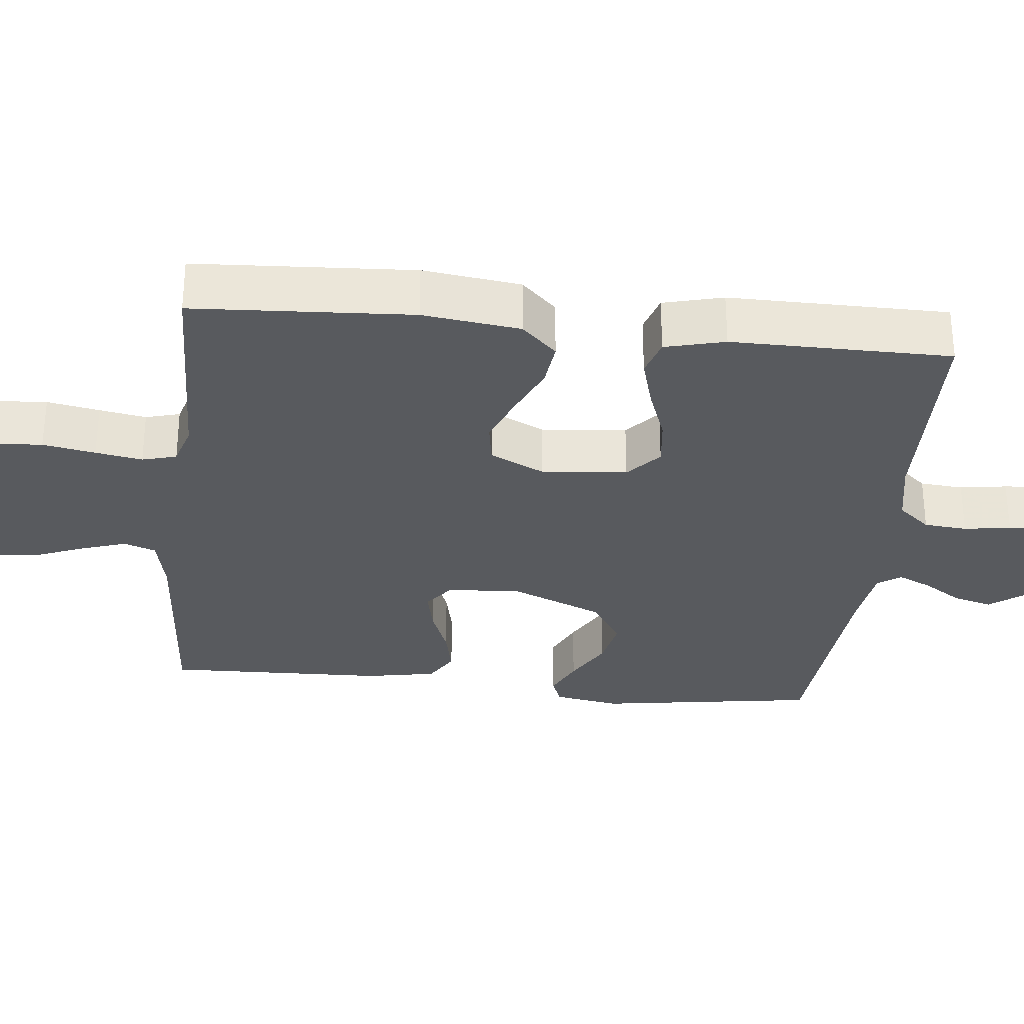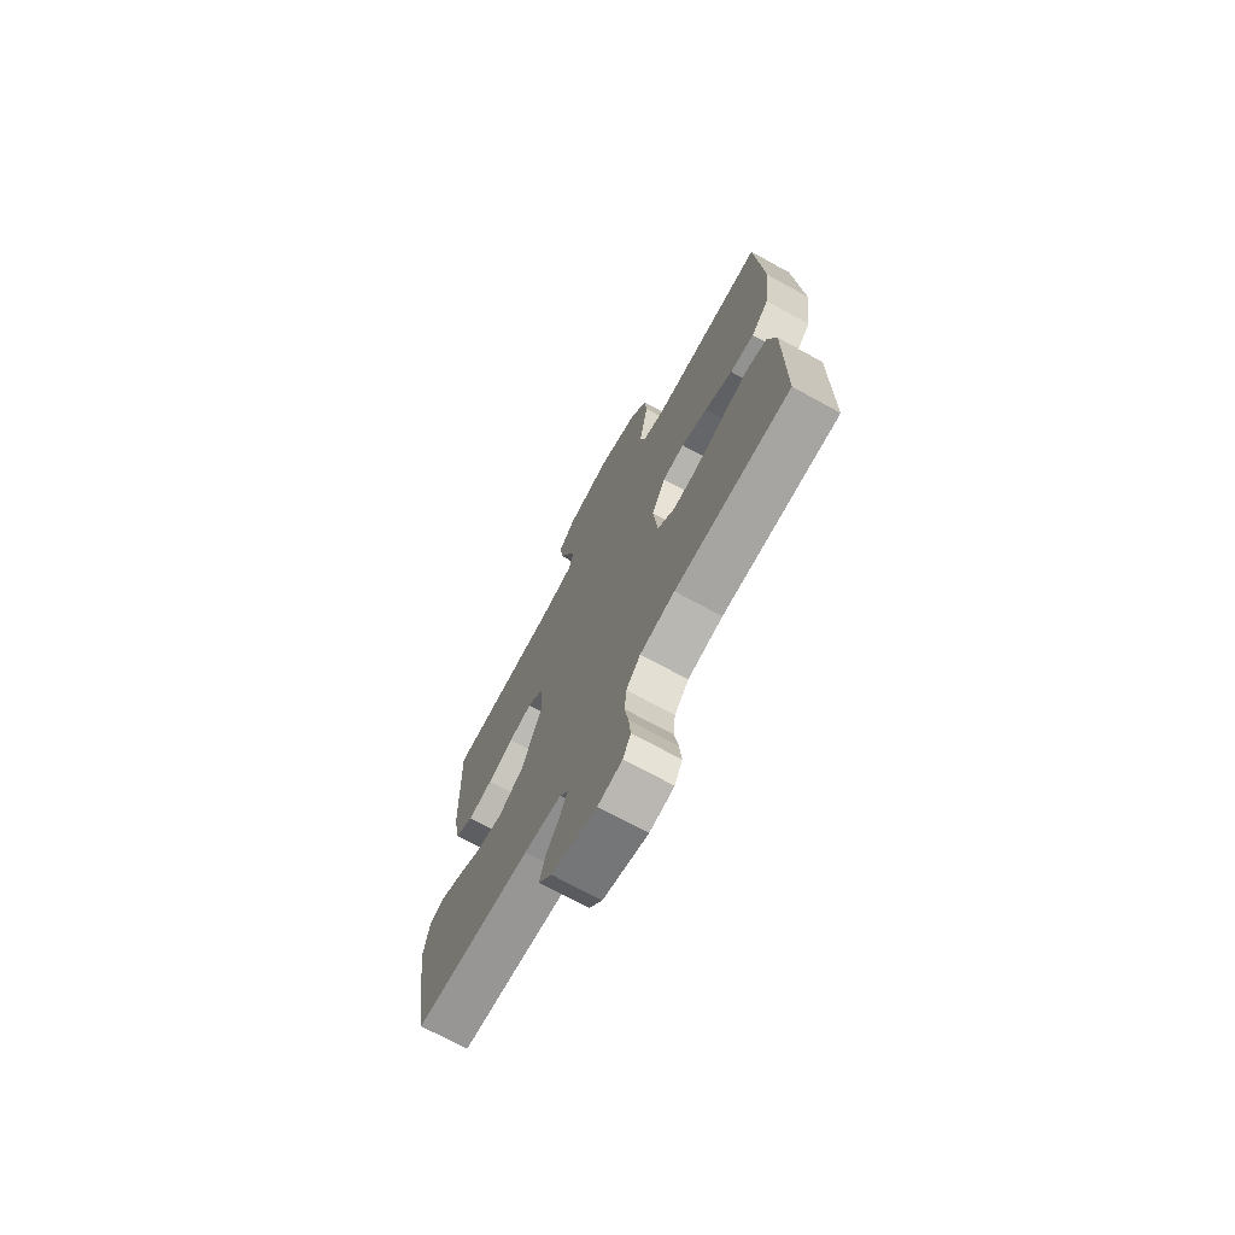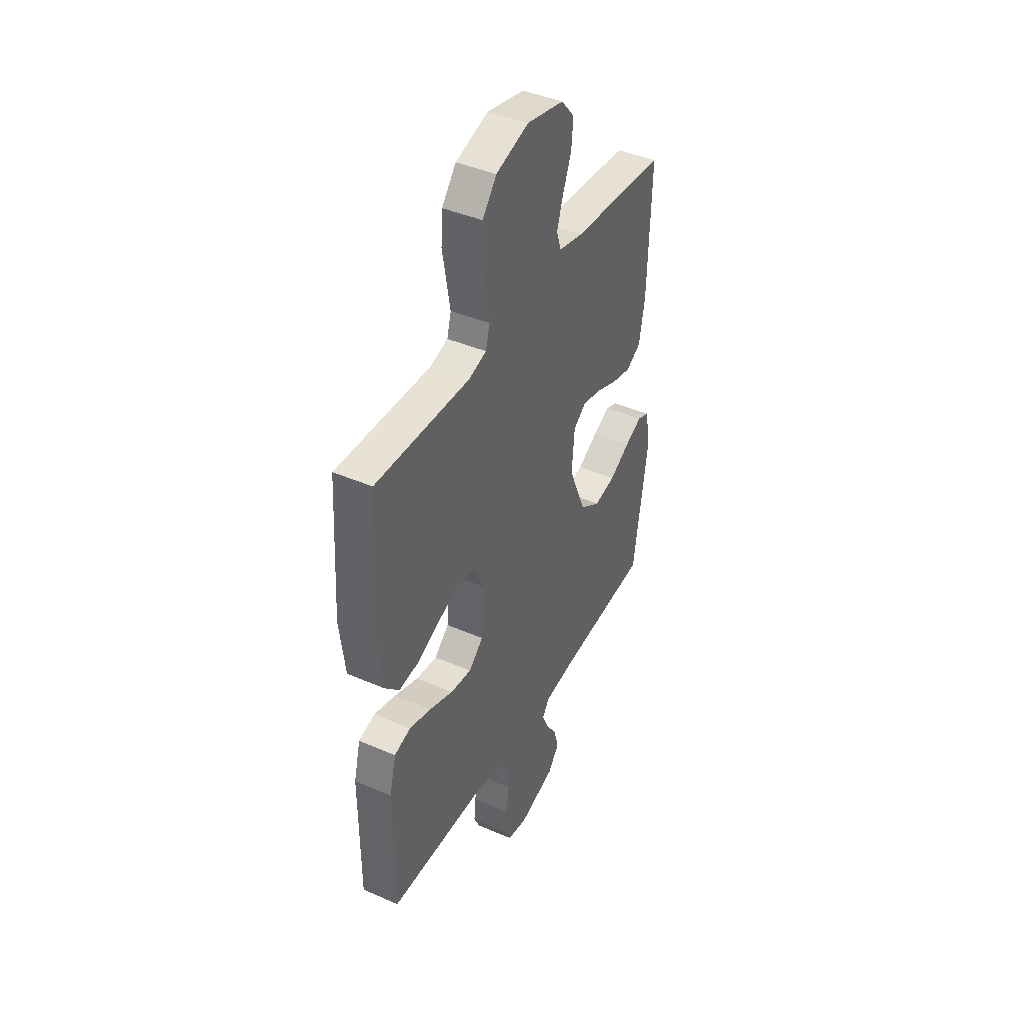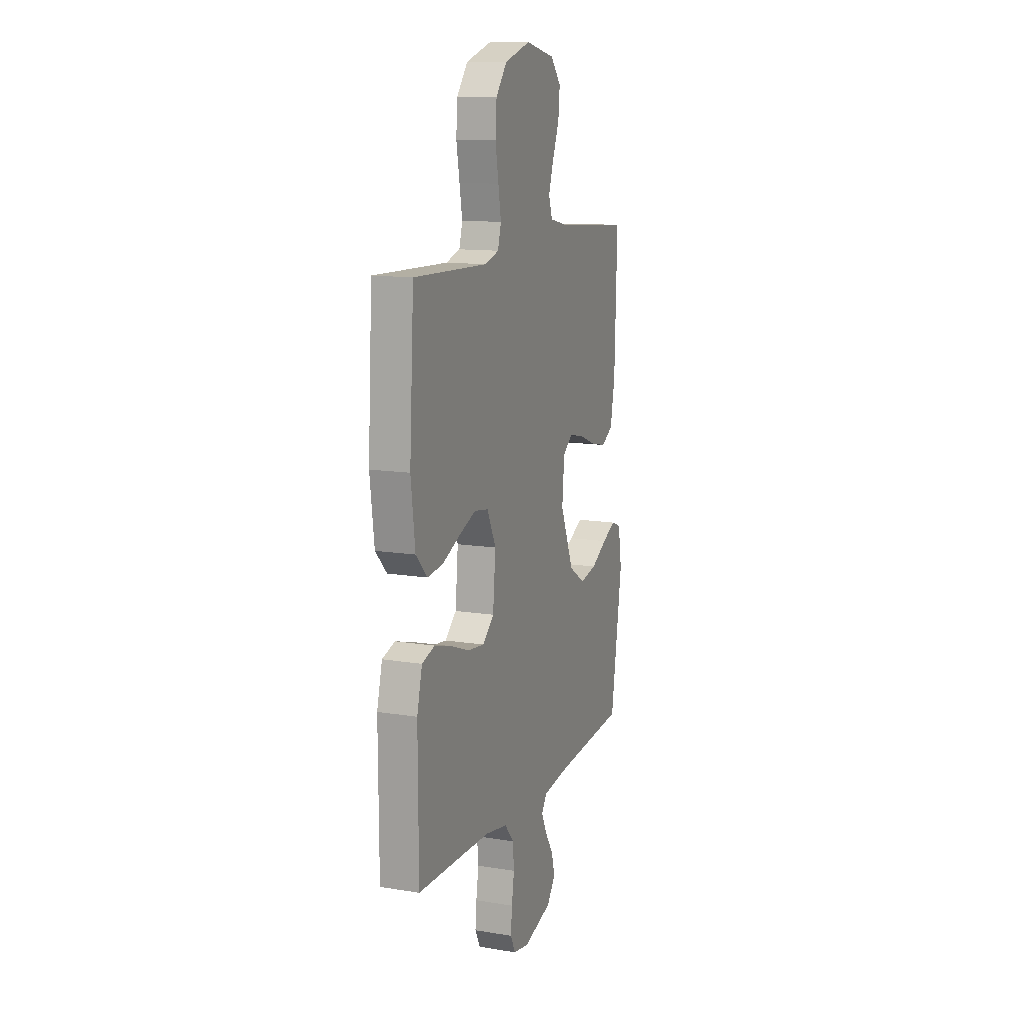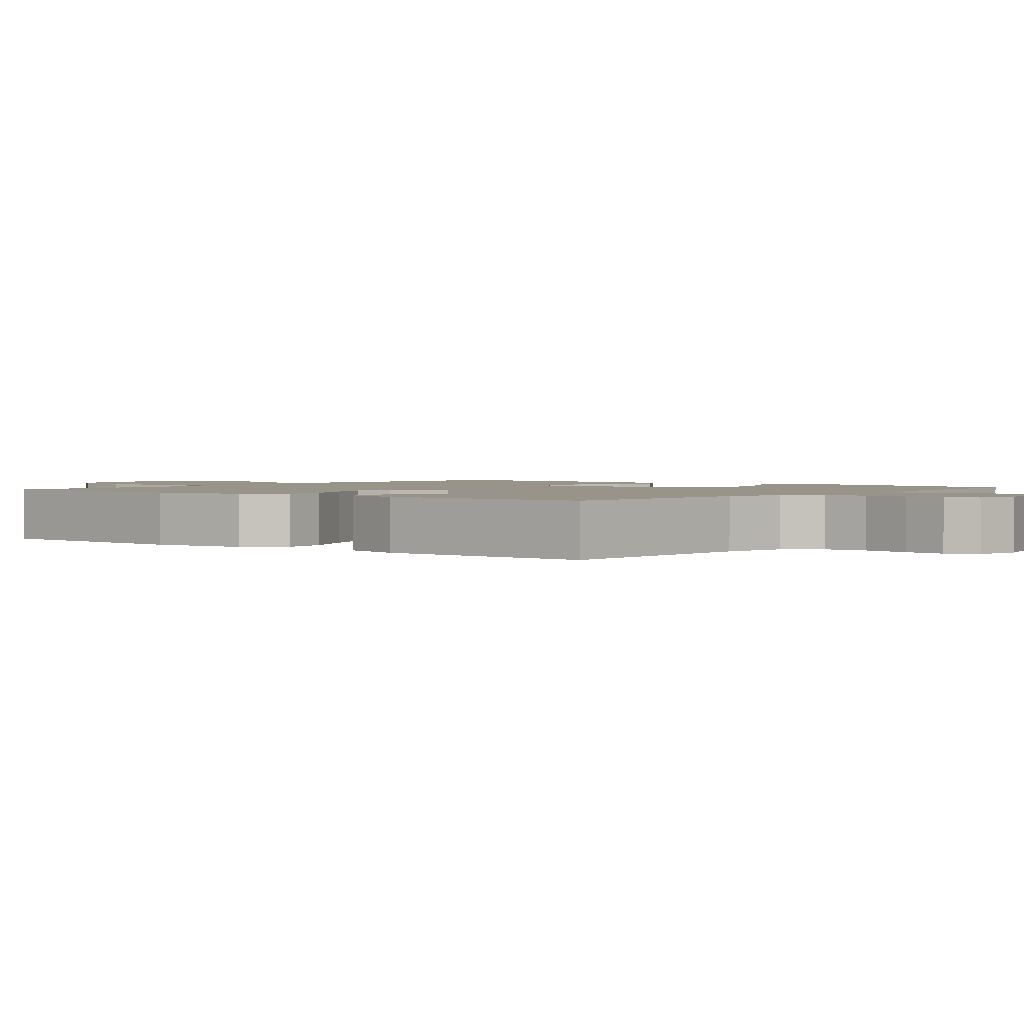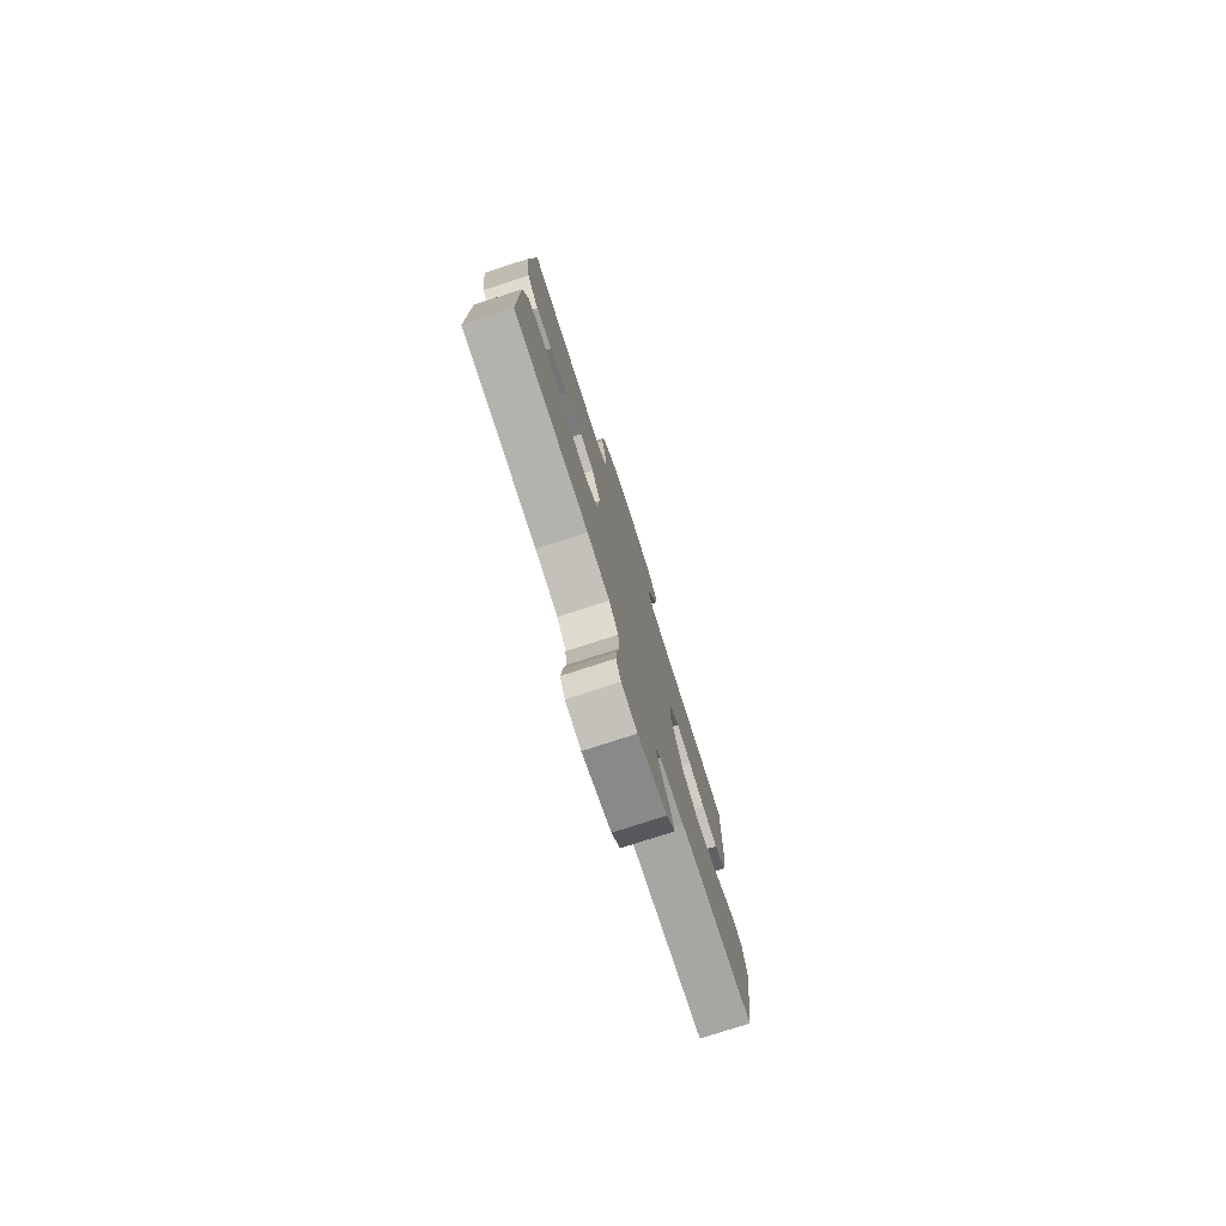
<metadata>
{"format":"obj","ext":"obj","renderer":"f3d","projection":"perspective","resolution":1024,"background":"white","views":[{"elev":-30.8,"azim":83.8,"up":"+Y"},{"elev":-72.3,"azim":61.3,"up":"+Z"},{"elev":42.0,"azim":117.5,"up":"+Z"},{"elev":12.6,"azim":110.9,"up":"+Z"},{"elev":1.7,"azim":129.3,"up":"+Y"},{"elev":-78.4,"azim":107.9,"up":"+Z"}]}
</metadata>
<code>
v -0.5 0.07 -0.5
v -0.546 0.07 -0.2
v -0.531 0.07 -0.11
v -0.493 0.07 -0.095
v -0.438 0.07 -0.121
v -0.373 0.07 -0.158
v -0.305 0.07 -0.172
v -0.24 0.07 -0.13
v -0.186 0.07 0
v -0.195 0.07 0.099
v -0.235 0.07 0.129
v -0.295 0.07 0.116
v -0.362 0.07 0.09
v -0.425 0.07 0.076
v -0.472 0.07 0.104
v -0.49 0.07 0.2
v -0.5 0.07 0.5
v -0.2 0.07 0.523
v -0.122 0.07 0.54
v -0.107 0.07 0.584
v -0.127 0.07 0.644
v -0.154 0.07 0.712
v -0.16 0.07 0.775
v -0.118 0.07 0.824
v 0 0.07 0.849
v 0.104 0.07 0.817
v 0.149 0.07 0.761
v 0.154 0.07 0.691
v 0.141 0.07 0.619
v 0.13 0.07 0.555
v 0.143 0.07 0.508
v 0.2 0.07 0.491
v 0.5 0.07 0.5
v 0.518 0.07 0.2
v 0.501 0.07 0.066
v 0.455 0.07 0.018
v 0.392 0.07 0.025
v 0.32 0.07 0.057
v 0.251 0.07 0.084
v 0.194 0.07 0.075
v 0.158 0.07 0
v 0.169 0.07 -0.117
v 0.215 0.07 -0.158
v 0.282 0.07 -0.15
v 0.358 0.07 -0.122
v 0.428 0.07 -0.102
v 0.48 0.07 -0.118
v 0.501 0.07 -0.2
v 0.5 0.07 -0.5
v 0.2 0.07 -0.507
v 0.11 0.07 -0.524
v 0.073 0.07 -0.568
v 0.068 0.07 -0.627
v 0.078 0.07 -0.691
v 0.083 0.07 -0.748
v 0.063 0.07 -0.789
v 0 0.07 -0.801
v -0.116 0.07 -0.767
v -0.151 0.07 -0.721
v -0.137 0.07 -0.668
v -0.103 0.07 -0.615
v -0.082 0.07 -0.569
v -0.104 0.07 -0.537
v -0.2 0.07 -0.524
v -0.5 0 -0.5
v -0.546 0 -0.2
v -0.531 0 -0.11
v -0.493 0 -0.095
v -0.438 0 -0.121
v -0.373 0 -0.158
v -0.305 0 -0.172
v -0.24 0 -0.13
v -0.186 0 0
v -0.195 0 0.099
v -0.235 0 0.129
v -0.295 0 0.116
v -0.362 0 0.09
v -0.425 0 0.076
v -0.472 0 0.104
v -0.49 0 0.2
v -0.5 0 0.5
v -0.2 0 0.523
v -0.122 0 0.54
v -0.107 0 0.584
v -0.127 0 0.644
v -0.154 0 0.712
v -0.16 0 0.775
v -0.118 0 0.824
v 0 0 0.849
v 0.104 0 0.817
v 0.149 0 0.761
v 0.154 0 0.691
v 0.141 0 0.619
v 0.13 0 0.555
v 0.143 0 0.508
v 0.2 0 0.491
v 0.5 0 0.5
v 0.518 0 0.2
v 0.501 0 0.066
v 0.455 0 0.018
v 0.392 0 0.025
v 0.32 0 0.057
v 0.251 0 0.084
v 0.194 0 0.075
v 0.158 0 0
v 0.169 0 -0.117
v 0.215 0 -0.158
v 0.282 0 -0.15
v 0.358 0 -0.122
v 0.428 0 -0.102
v 0.48 0 -0.118
v 0.501 0 -0.2
v 0.5 0 -0.5
v 0.2 0 -0.507
v 0.11 0 -0.524
v 0.073 0 -0.568
v 0.068 0 -0.627
v 0.078 0 -0.691
v 0.083 0 -0.748
v 0.063 0 -0.789
v 0 0 -0.801
v -0.116 0 -0.767
v -0.151 0 -0.721
v -0.137 0 -0.668
v -0.103 0 -0.615
v -0.082 0 -0.569
v -0.104 0 -0.537
v -0.2 0 -0.524
f 59 60 61
f 58 59 61
f 57 58 61
f 56 57 61
f 55 56 61
f 54 55 61
f 53 54 61
f 52 53 61 62
f 51 52 62 63
f 48 49 50
f 47 48 50
f 46 47 50
f 45 46 50
f 44 45 50
f 51 63 64
f 50 51 64
f 44 50 64
f 43 44 64
f 36 37 38
f 35 36 38
f 34 35 38
f 33 34 38
f 32 33 38
f 31 32 38 39
f 30 31 39 40
f 27 28 29
f 26 27 29
f 25 26 29
f 24 25 29
f 23 24 29
f 22 23 29
f 21 22 29
f 20 21 29 30
f 30 40 41
f 20 30 41
f 19 20 41
f 16 17 18
f 15 16 18
f 14 15 18
f 13 14 18
f 12 13 18
f 11 12 18 19
f 4 5 6
f 3 4 6
f 2 3 6
f 1 2 6
f 64 1 6
f 64 6 7
f 64 7 8
f 43 64 8
f 42 43 8
f 19 41 42
f 11 19 42
f 10 11 42
f 9 10 42
f 8 9 42
f 125 124 123
f 125 123 122
f 125 122 121
f 125 121 120
f 125 120 119
f 125 119 118
f 125 118 117
f 126 125 117 116
f 127 126 116 115
f 114 113 112
f 114 112 111
f 114 111 110
f 114 110 109
f 114 109 108
f 128 127 115
f 128 115 114
f 128 114 108
f 128 108 107
f 102 101 100
f 102 100 99
f 102 99 98
f 102 98 97
f 102 97 96
f 103 102 96 95
f 104 103 95 94
f 93 92 91
f 93 91 90
f 93 90 89
f 93 89 88
f 93 88 87
f 93 87 86
f 93 86 85
f 94 93 85 84
f 105 104 94
f 105 94 84
f 105 84 83
f 82 81 80
f 82 80 79
f 82 79 78
f 82 78 77
f 82 77 76
f 83 82 76 75
f 70 69 68
f 70 68 67
f 70 67 66
f 70 66 65
f 70 65 128
f 71 70 128
f 72 71 128
f 72 128 107
f 72 107 106
f 106 105 83
f 106 83 75
f 106 75 74
f 106 74 73
f 106 73 72
f 1 65 66 2
f 2 66 67 3
f 3 67 68 4
f 4 68 69 5
f 5 69 70 6
f 6 70 71 7
f 7 71 72 8
f 8 72 73 9
f 9 73 74 10
f 10 74 75 11
f 11 75 76 12
f 12 76 77 13
f 13 77 78 14
f 14 78 79 15
f 15 79 80 16
f 16 80 81 17
f 17 81 82 18
f 18 82 83 19
f 19 83 84 20
f 20 84 85 21
f 21 85 86 22
f 22 86 87 23
f 23 87 88 24
f 24 88 89 25
f 25 89 90 26
f 26 90 91 27
f 27 91 92 28
f 28 92 93 29
f 29 93 94 30
f 30 94 95 31
f 31 95 96 32
f 32 96 97 33
f 33 97 98 34
f 34 98 99 35
f 35 99 100 36
f 36 100 101 37
f 37 101 102 38
f 38 102 103 39
f 39 103 104 40
f 40 104 105 41
f 41 105 106 42
f 42 106 107 43
f 43 107 108 44
f 44 108 109 45
f 45 109 110 46
f 46 110 111 47
f 47 111 112 48
f 48 112 113 49
f 49 113 114 50
f 50 114 115 51
f 51 115 116 52
f 52 116 117 53
f 53 117 118 54
f 54 118 119 55
f 55 119 120 56
f 56 120 121 57
f 57 121 122 58
f 58 122 123 59
f 59 123 124 60
f 60 124 125 61
f 61 125 126 62
f 62 126 127 63
f 63 127 128 64
f 64 128 65 1

</code>
